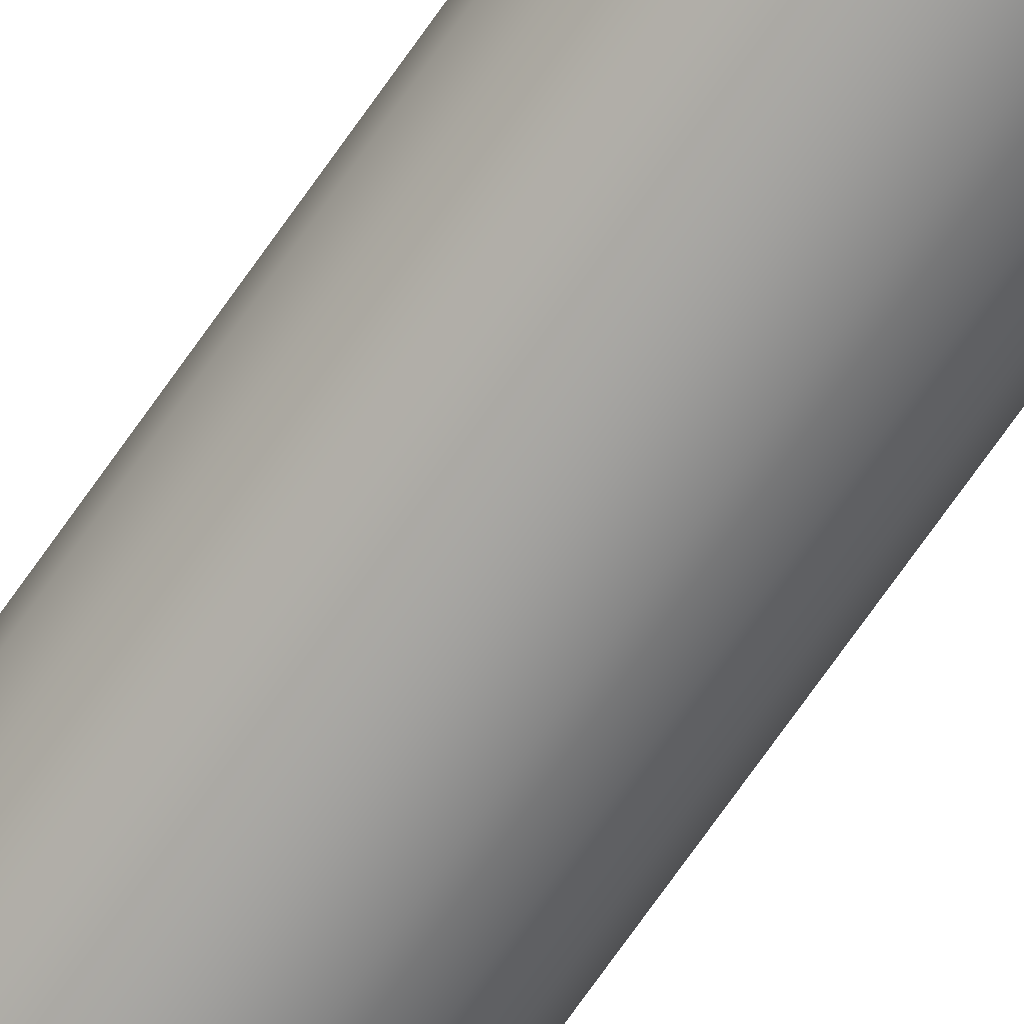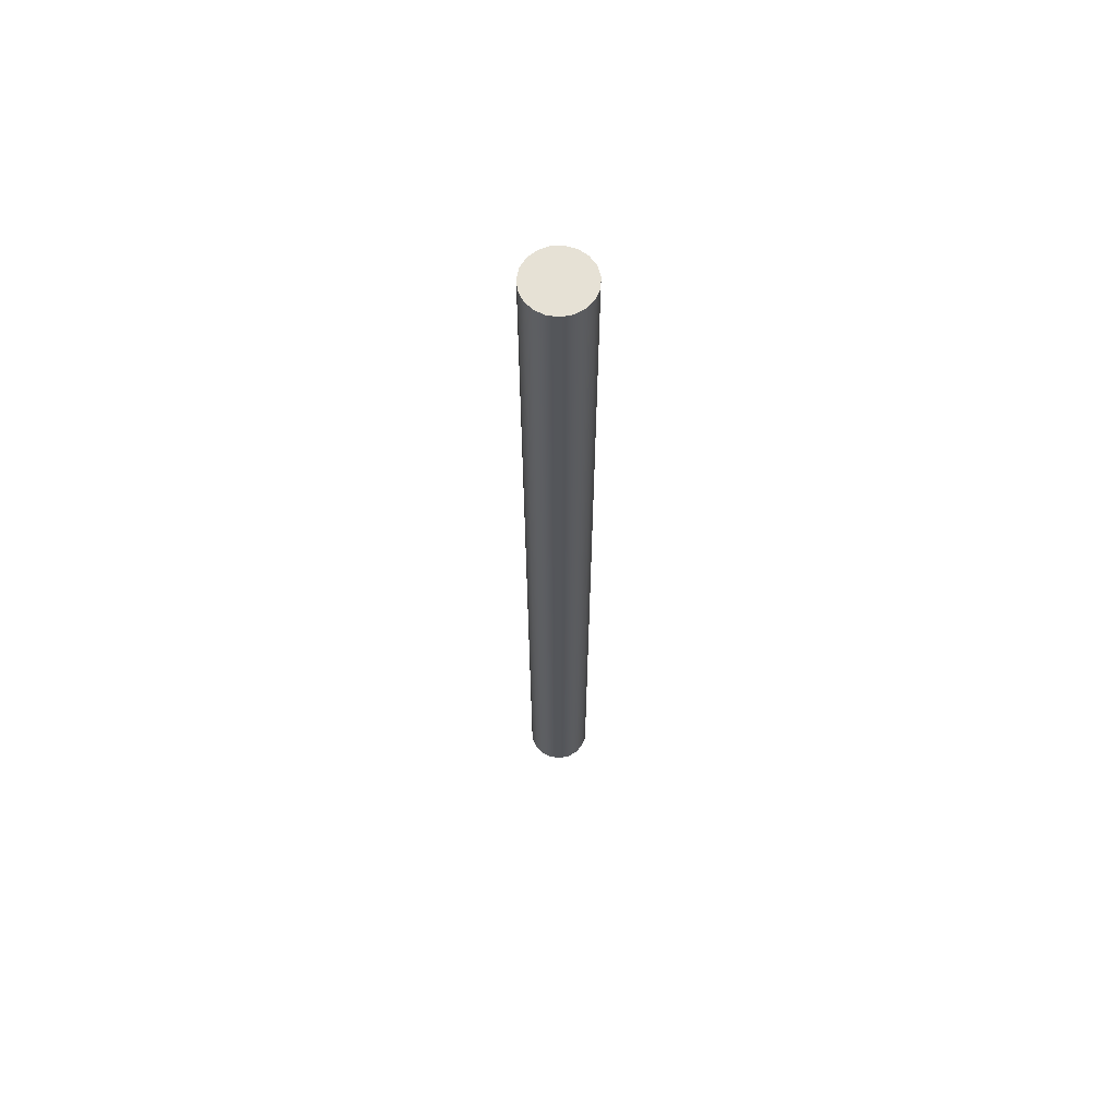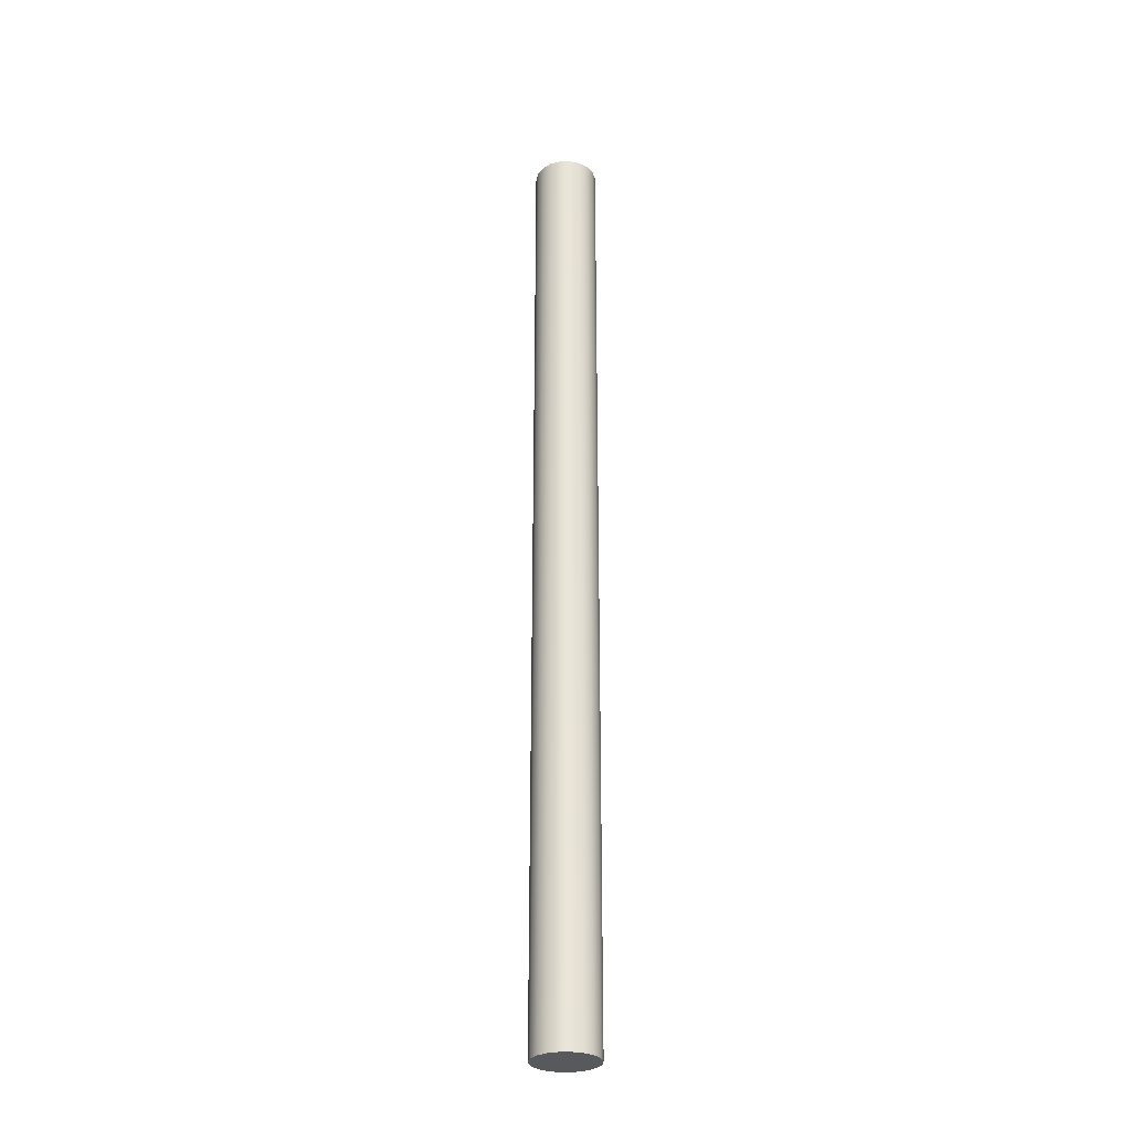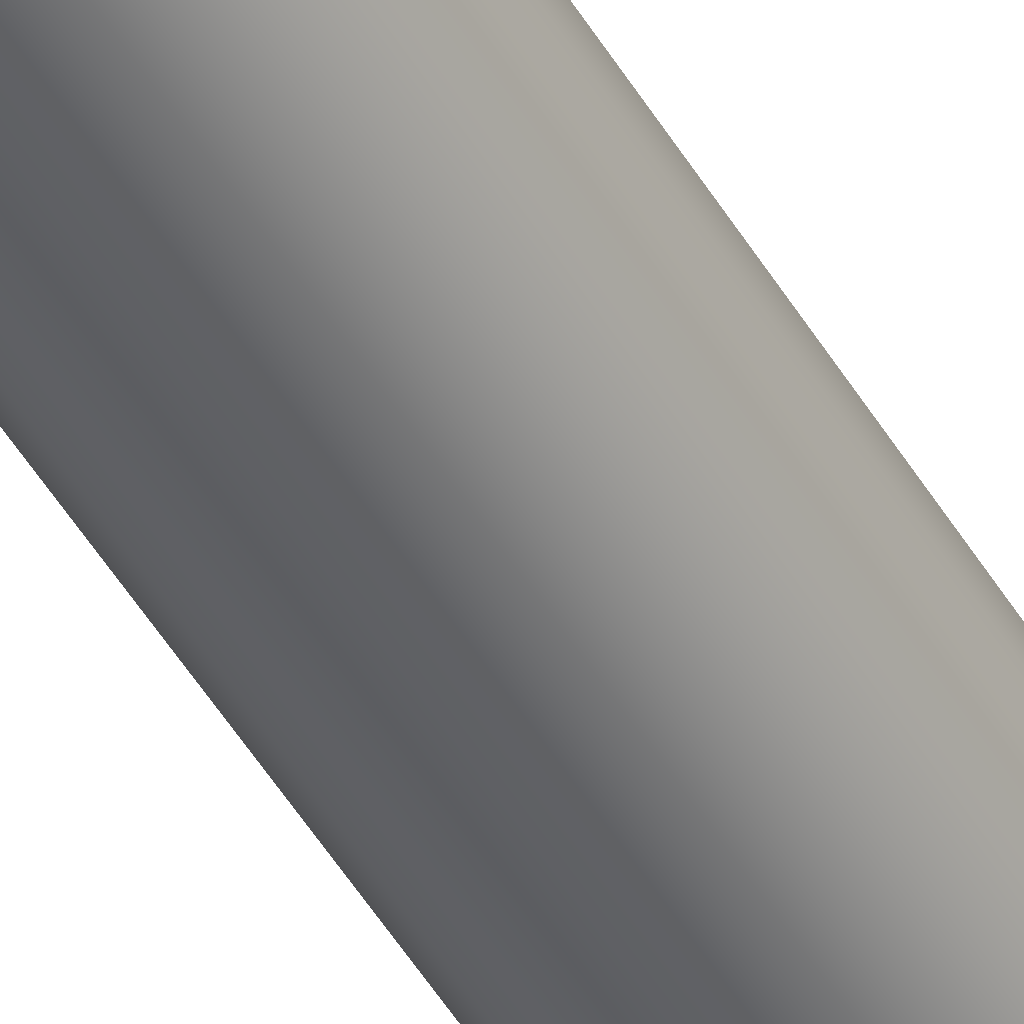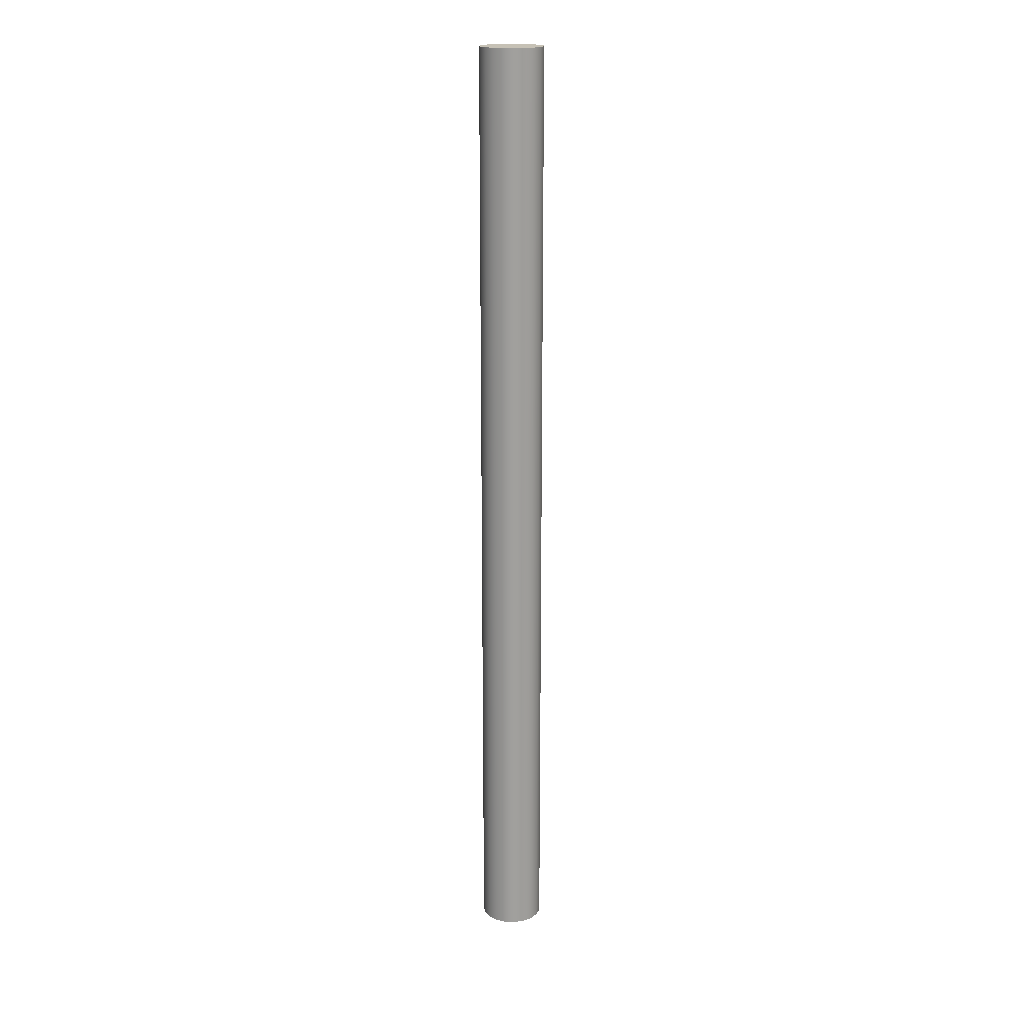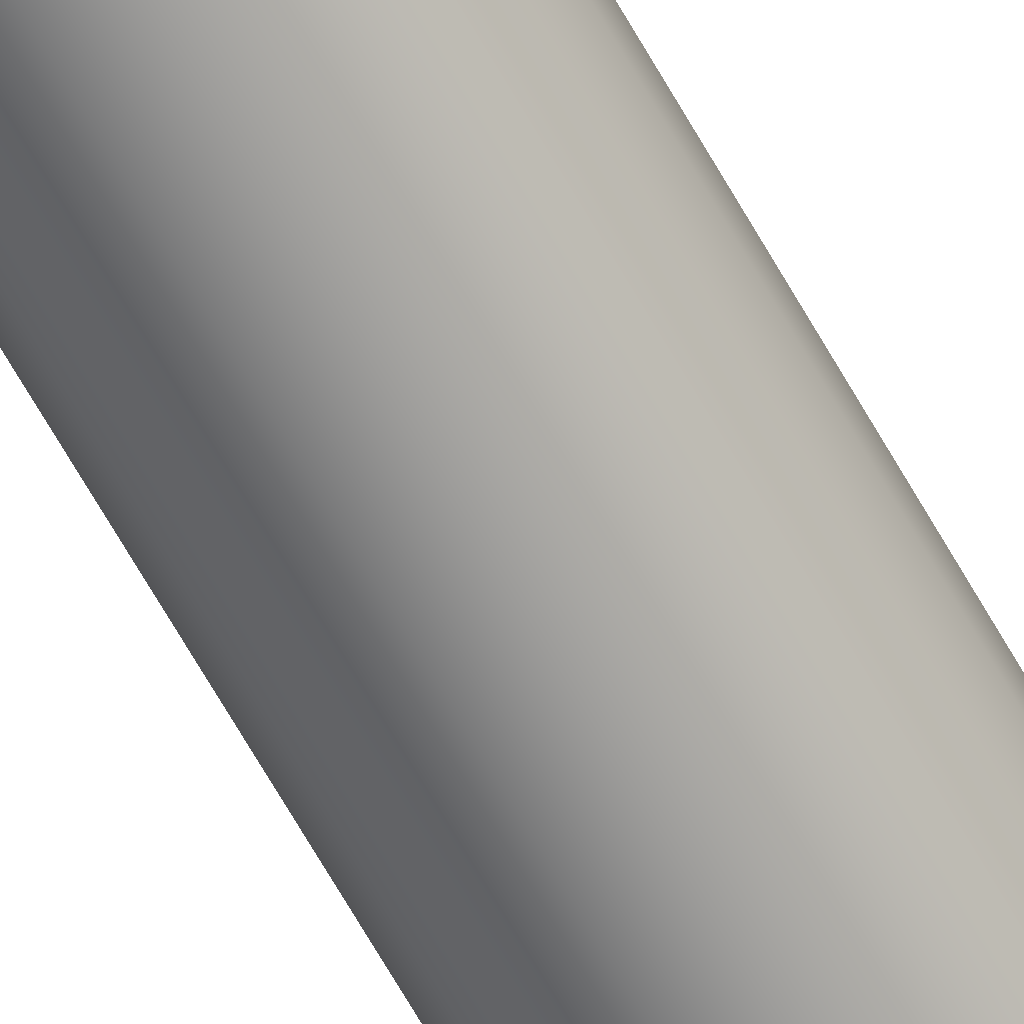
<metadata>
{"format":"obj","ext":"obj","renderer":"f3d","projection":"perspective","resolution":1024,"background":"white","views":[{"elev":-69.5,"azim":145.4,"up":"+Z"},{"elev":64.3,"azim":135.3,"up":"+Y"},{"elev":-29.6,"azim":-23.1,"up":"+Y"},{"elev":-47.2,"azim":-151.2,"up":"+Z"},{"elev":18.7,"azim":171.0,"up":"+Y"},{"elev":-67.4,"azim":29.6,"up":"+Z"}]}
</metadata>
<code>
v -0.4 12 4.899e-17
v -0.3783 12 -0.1299
v -0.3157 12 -0.2457
v -0.2188 12 -0.3349
v -0.09819 12 -0.3878
v 0.03303 12 -0.3986
v 0.1607 12 -0.3663
v 0.2709 12 -0.2943
v 0.3518 12 -0.1904
v 0.3945 12 -0.06584
v 0.3945 12 0.06584
v 0.3518 12 0.1904
v 0.2709 12 0.2943
v 0.1607 12 0.3663
v 0.03303 12 0.3986
v -0.09819 12 0.3878
v -0.2188 12 0.3349
v -0.3157 12 0.2457
v -0.3783 12 0.1299
v -0.4 0 4.899e-17
v -0.3783 0 0.1299
v -0.3157 0 0.2457
v -0.2188 0 0.3349
v -0.09819 0 0.3878
v 0.03303 0 0.3986
v 0.1607 0 0.3663
v 0.2709 0 0.2943
v 0.3518 0 0.1904
v 0.3945 0 0.06584
v 0.3945 0 -0.06584
v 0.3518 0 -0.1904
v 0.2709 0 -0.2943
v 0.1607 0 -0.3663
v 0.03303 0 -0.3986
v -0.09819 0 -0.3878
v -0.2188 0 -0.3349
v -0.3157 0 -0.2457
v -0.3783 0 -0.1299
v -0.4 0 4.899e-17
v -0.4 12 4.899e-17
v -0.4 12 4.899e-17
v -0.3783 12 0.1299
v -0.3157 12 0.2457
v -0.2188 12 0.3349
v -0.09819 12 0.3878
v 0.03303 12 0.3986
v 0.1607 12 0.3663
v 0.2709 12 0.2943
v 0.3518 12 0.1904
v 0.3945 12 0.06584
v 0.3945 12 -0.06584
v 0.3518 12 -0.1904
v 0.2709 12 -0.2943
v 0.1607 12 -0.3663
v 0.03303 12 -0.3986
v -0.09819 12 -0.3878
v -0.2188 12 -0.3349
v -0.3157 12 -0.2457
v -0.3783 12 -0.1299
v -0.4 0 4.899e-17
v -0.3783 0 -0.1299
v -0.3157 0 -0.2457
v -0.2188 0 -0.3349
v -0.09819 0 -0.3878
v 0.03303 0 -0.3986
v 0.1607 0 -0.3663
v 0.2709 0 -0.2943
v 0.3518 0 -0.1904
v 0.3945 0 -0.06584
v 0.3945 0 0.06584
v 0.3518 0 0.1904
v 0.2709 0 0.2943
v 0.1607 0 0.3663
v 0.03303 0 0.3986
v -0.09819 0 0.3878
v -0.2188 0 0.3349
v -0.3157 0 0.2457
v -0.3783 0 0.1299
g a5d97002-e2a3-11ea-a200-54bf646e7e1f
f 2 38 1
f 1 38 39
f 40 20 19
f 19 20 21
f 19 21 18
f 18 21 22
f 18 22 17
f 17 22 23
f 17 23 16
f 16 23 24
f 16 24 15
f 15 24 25
f 15 25 14
f 14 25 26
f 14 26 13
f 13 26 27
f 13 27 12
f 12 27 28
f 12 28 11
f 11 28 29
f 11 29 10
f 10 29 30
f 10 30 9
f 9 30 31
f 9 31 8
f 8 31 32
f 8 32 7
f 7 32 33
f 7 33 6
f 6 33 34
f 6 34 5
f 5 34 35
f 5 35 4
f 4 35 36
f 4 36 3
f 3 36 37
f 3 37 2
f 2 37 38
g a5da5a6e-e2a3-11ea-b408-54bf646e7e1f
f 42 50 41
f 41 50 51
f 41 51 59
f 59 51 52
f 59 52 58
f 58 52 53
f 58 53 57
f 57 53 54
f 57 54 56
f 56 54 55
f 50 42 49
f 49 42 43
f 49 43 48
f 48 43 44
f 48 44 47
f 47 44 45
f 47 45 46
g a5db1de2-e2a3-11ea-83b3-54bf646e7e1f
f 61 69 60
f 60 69 70
f 60 70 78
f 78 70 71
f 78 71 77
f 77 71 72
f 77 72 76
f 76 72 73
f 76 73 75
f 75 73 74
f 69 61 68
f 68 61 62
f 68 62 67
f 67 62 63
f 67 63 66
f 66 63 64
f 66 64 65

</code>
